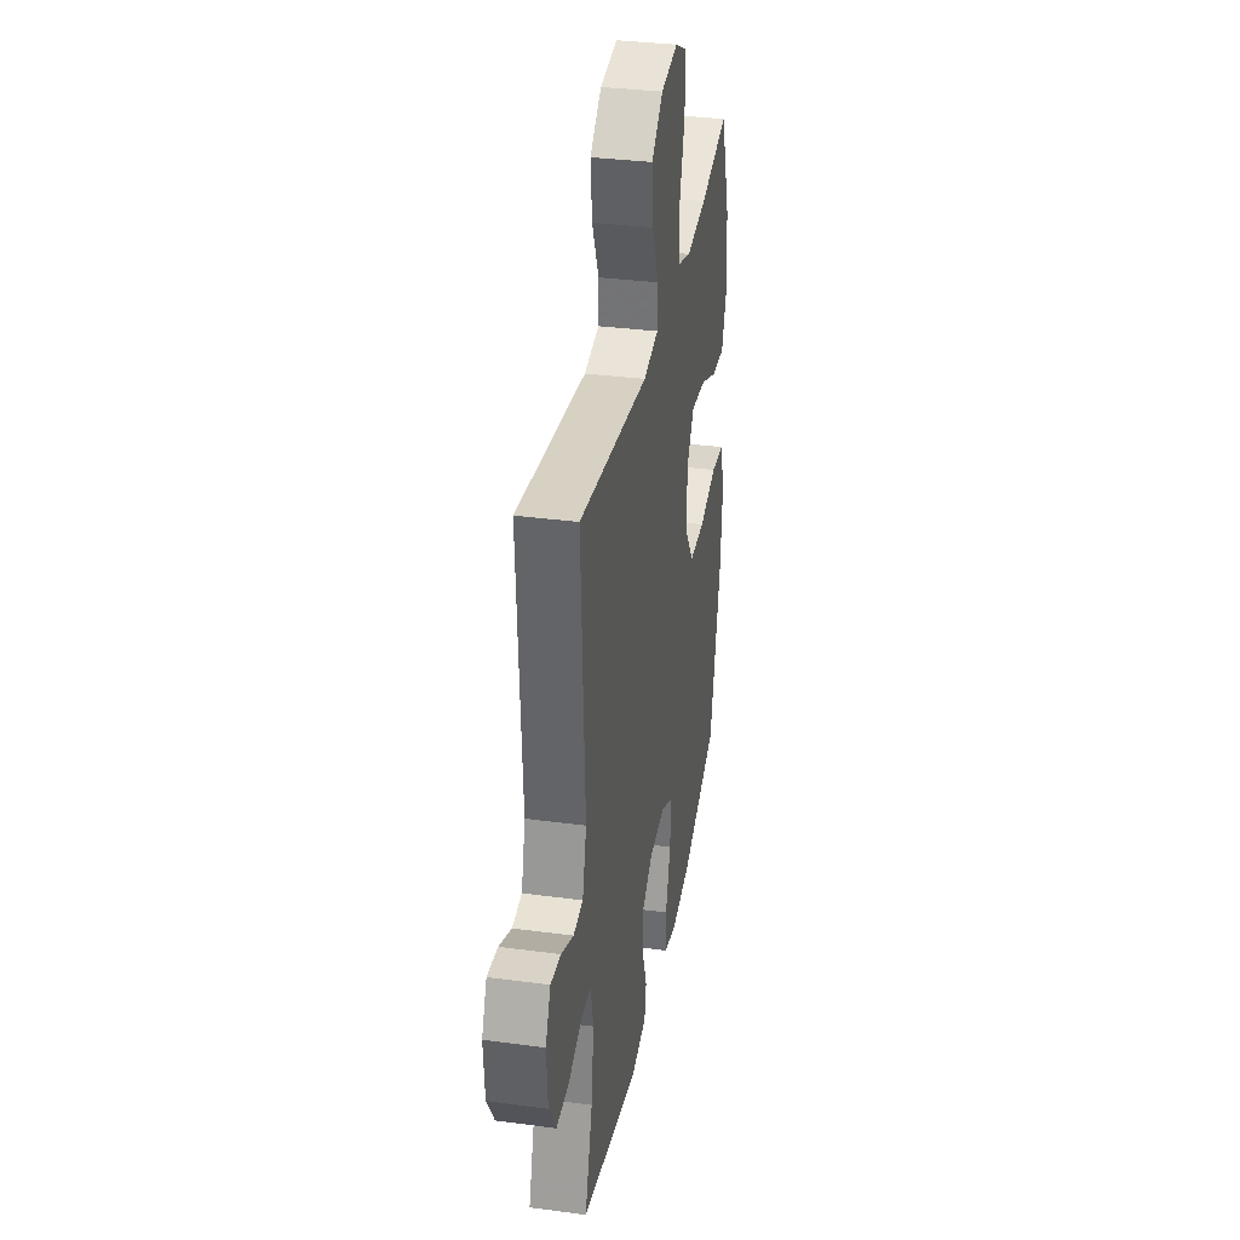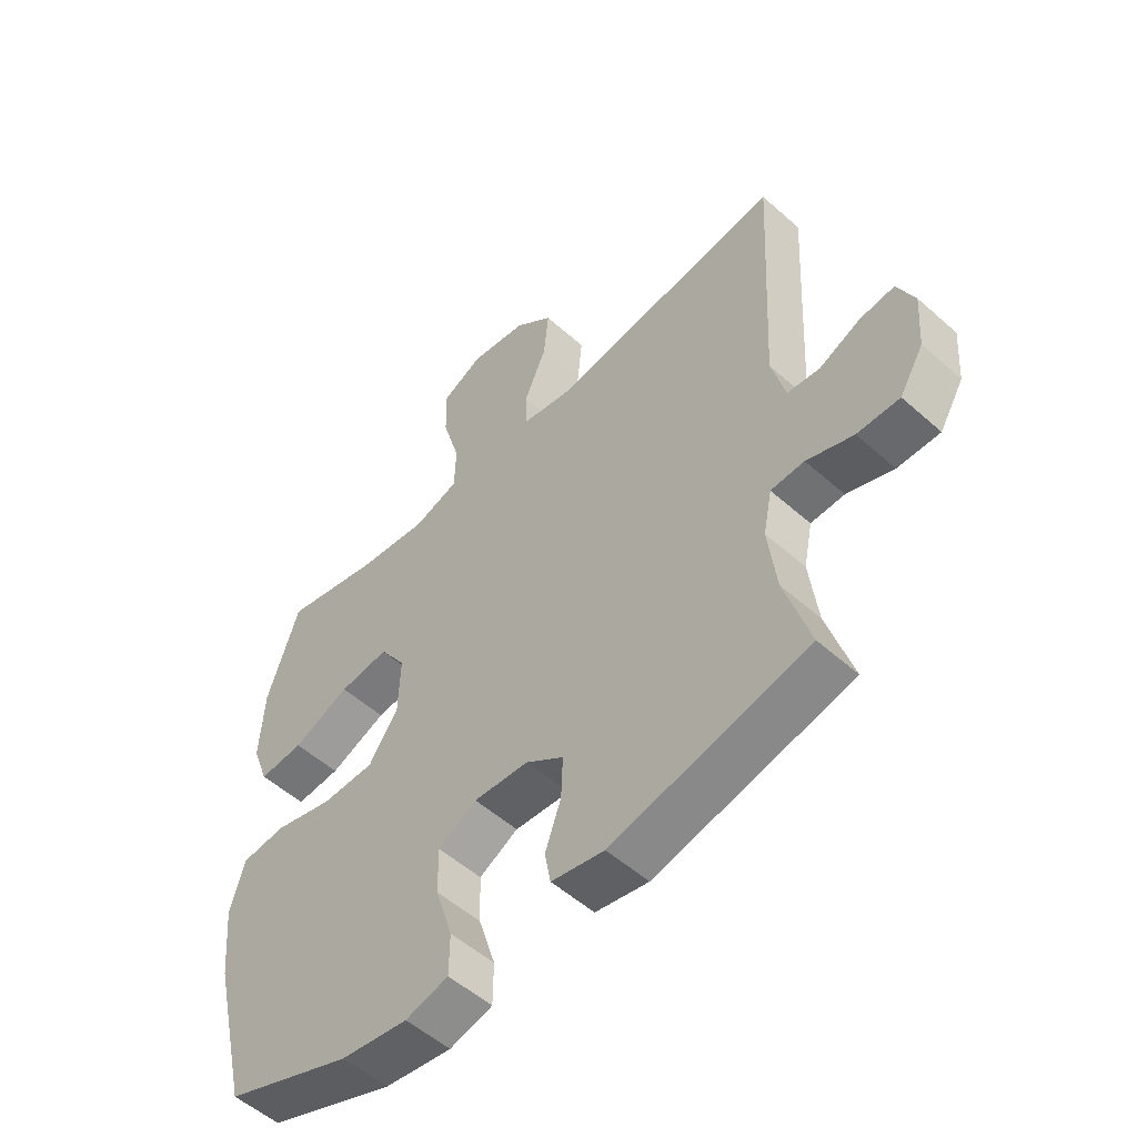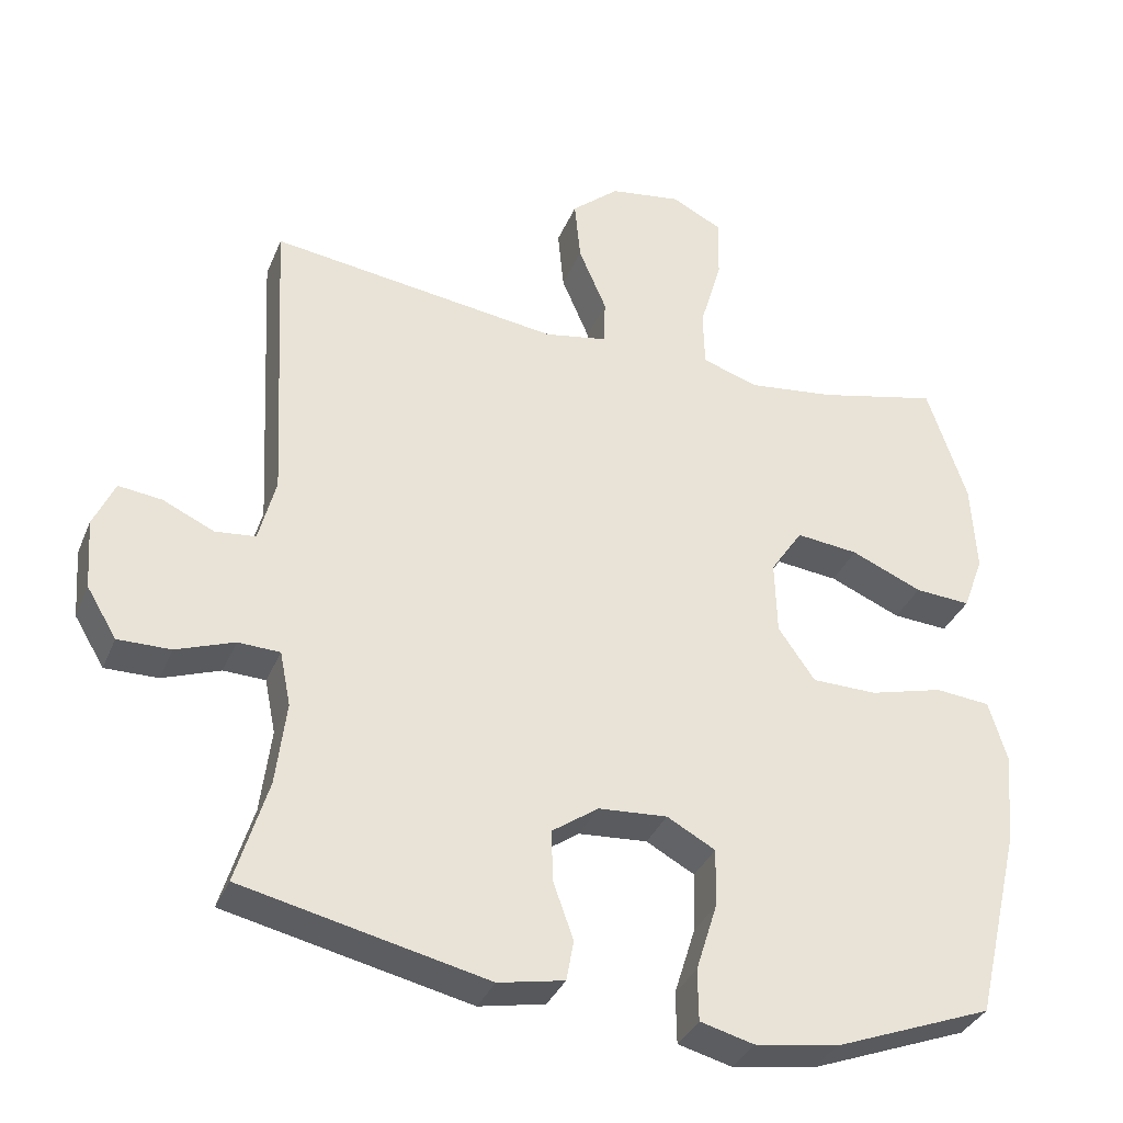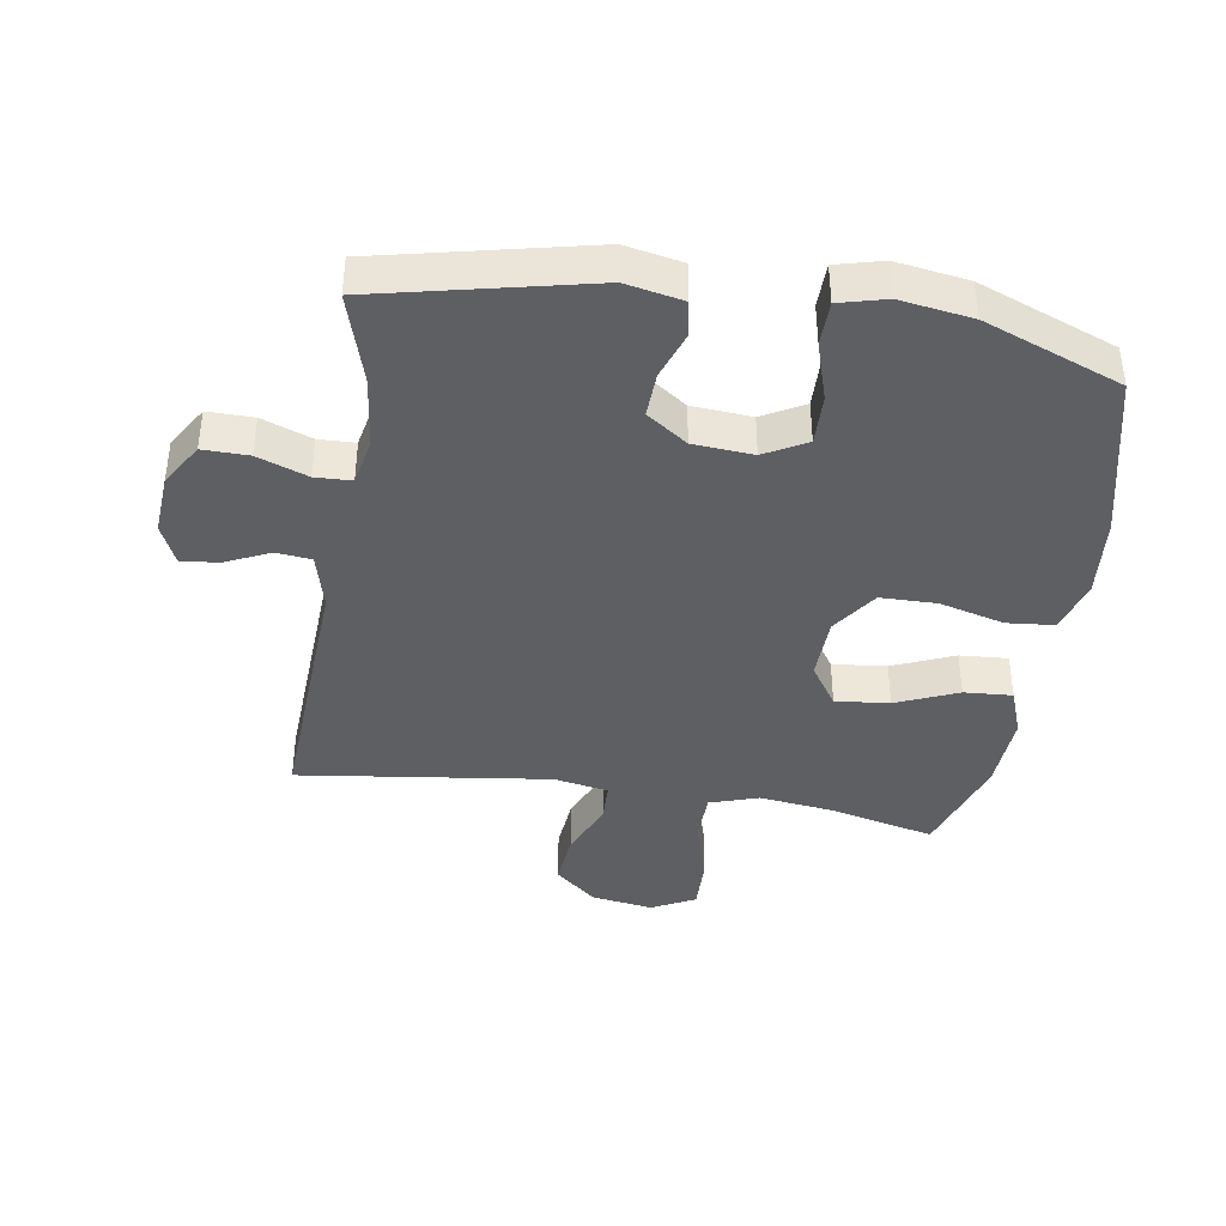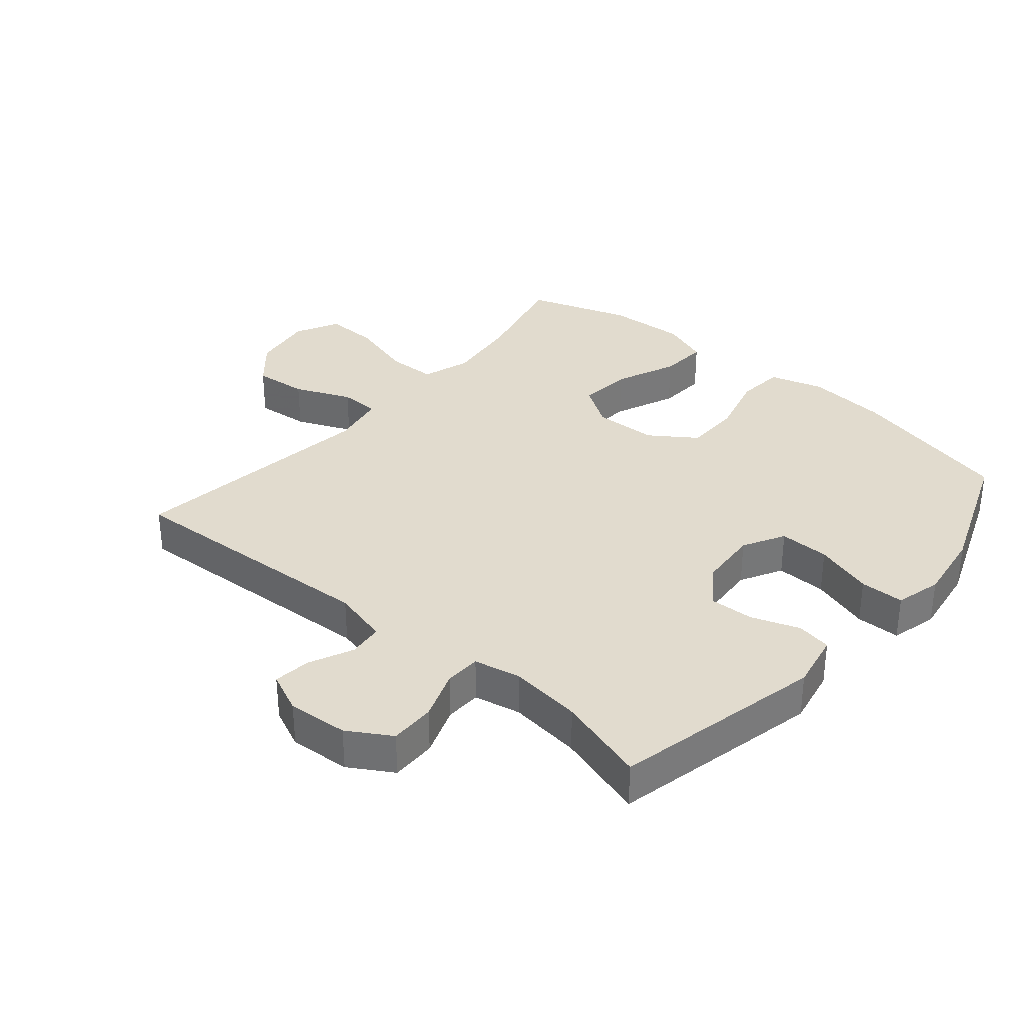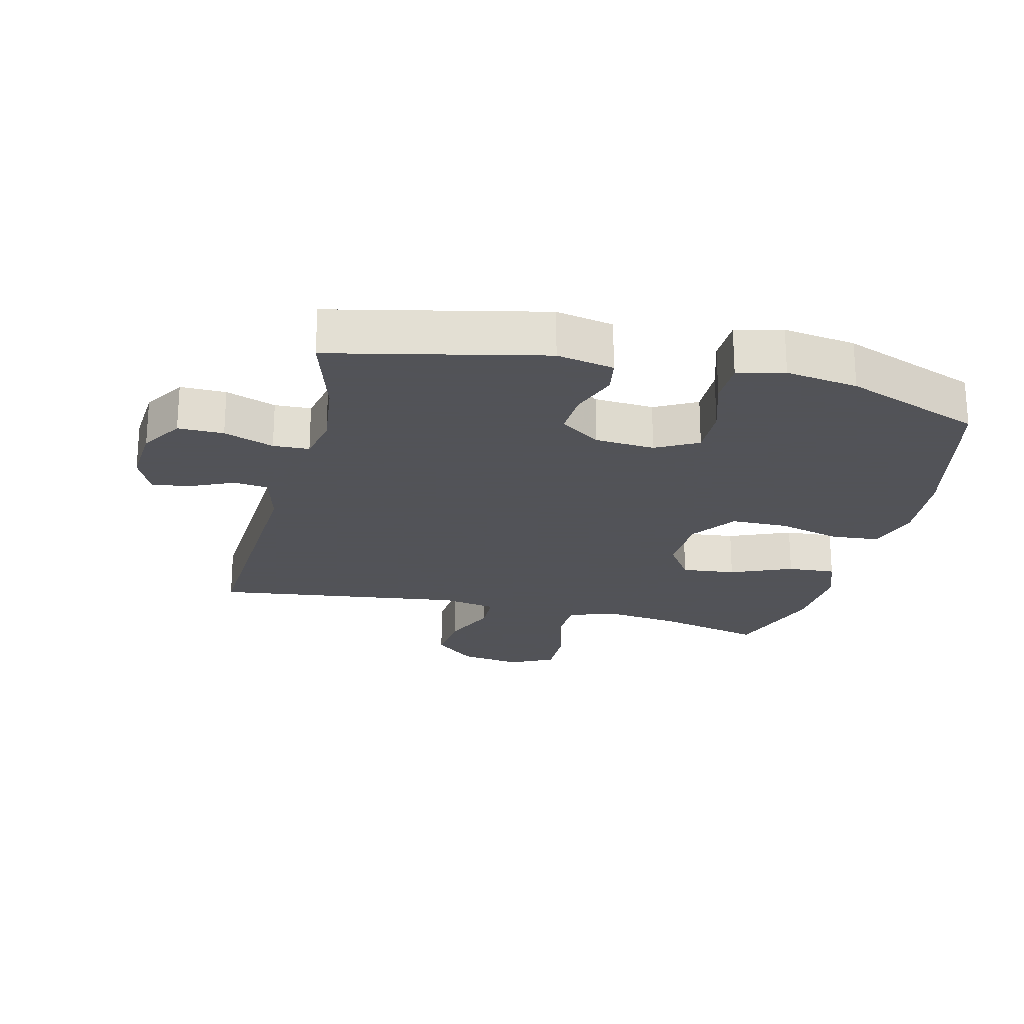
<metadata>
{"format":"obj","ext":"obj","renderer":"f3d","projection":"perspective","resolution":1024,"background":"white","views":[{"elev":34.2,"azim":100.2,"up":"+Z"},{"elev":-53.5,"azim":46.5,"up":"+Z"},{"elev":-34.8,"azim":159.4,"up":"+Z"},{"elev":-40.2,"azim":171.0,"up":"+Y"},{"elev":33.8,"azim":130.3,"up":"+Y"},{"elev":-22.5,"azim":166.2,"up":"+Y"}]}
</metadata>
<code>
v 0.5 0.07 -0.5
v 0.167 0.07 -0.574
v 0.077 0.07 -0.556
v 0.067 0.07 -0.501
v 0.094 0.07 -0.425
v 0.097 0.07 -0.354
v 0.033 0.07 -0.309
v -0.061 0.07 -0.302
v -0.127 0.07 -0.338
v -0.125 0.07 -0.418
v -0.096 0.07 -0.511
v -0.097 0.07 -0.581
v -0.17 0.07 -0.6
v -0.284 0.07 -0.583
v -0.5 0.07 -0.5
v -0.562 0.07 -0.239
v -0.574 0.07 -0.111
v -0.549 0.07 -0.027
v -0.474 0.07 -0.02
v -0.373 0.07 -0.047
v -0.284 0.07 -0.046
v -0.234 0.07 0.026
v -0.231 0.07 0.127
v -0.275 0.07 0.193
v -0.36 0.07 0.184
v -0.457 0.07 0.143
v -0.533 0.07 0.138
v -0.561 0.07 0.214
v -0.554 0.07 0.338
v -0.5 0.07 0.5
v -0.336 0.07 0.461
v -0.217 0.07 0.446
v -0.14 0.07 0.471
v -0.138 0.07 0.549
v -0.168 0.07 0.652
v -0.17 0.07 0.737
v -0.101 0.07 0.772
v -0.003 0.07 0.757
v 0.062 0.07 0.701
v 0.054 0.07 0.616
v 0.016 0.07 0.527
v 0.018 0.07 0.464
v 0.104 0.07 0.448
v 0.5 0.07 0.5
v 0.478 0.07 0.086
v 0.501 0.07 -0.003
v 0.556 0.07 -0.009
v 0.626 0.07 0.023
v 0.685 0.07 0.03
v 0.714 0.07 -0.034
v 0.707 0.07 -0.13
v 0.666 0.07 -0.198
v 0.594 0.07 -0.197
v 0.515 0.07 -0.168
v 0.458 0.07 -0.17
v 0.443 0.07 -0.244
v 0.457 0.07 -0.358
v 0.5 0 -0.5
v 0.167 0 -0.574
v 0.077 0 -0.556
v 0.067 0 -0.501
v 0.094 0 -0.425
v 0.097 0 -0.354
v 0.033 0 -0.309
v -0.061 0 -0.302
v -0.127 0 -0.338
v -0.125 0 -0.418
v -0.096 0 -0.511
v -0.097 0 -0.581
v -0.17 0 -0.6
v -0.284 0 -0.583
v -0.5 0 -0.5
v -0.562 0 -0.239
v -0.574 0 -0.111
v -0.549 0 -0.027
v -0.474 0 -0.02
v -0.373 0 -0.047
v -0.284 0 -0.046
v -0.234 0 0.026
v -0.231 0 0.127
v -0.275 0 0.193
v -0.36 0 0.184
v -0.457 0 0.143
v -0.533 0 0.138
v -0.561 0 0.214
v -0.554 0 0.338
v -0.5 0 0.5
v -0.336 0 0.461
v -0.217 0 0.446
v -0.14 0 0.471
v -0.138 0 0.549
v -0.168 0 0.652
v -0.17 0 0.737
v -0.101 0 0.772
v -0.003 0 0.757
v 0.062 0 0.701
v 0.054 0 0.616
v 0.016 0 0.527
v 0.018 0 0.464
v 0.104 0 0.448
v 0.5 0 0.5
v 0.478 0 0.086
v 0.501 0 -0.003
v 0.556 0 -0.009
v 0.626 0 0.023
v 0.685 0 0.03
v 0.714 0 -0.034
v 0.707 0 -0.13
v 0.666 0 -0.198
v 0.594 0 -0.197
v 0.515 0 -0.168
v 0.458 0 -0.17
v 0.443 0 -0.244
v 0.457 0 -0.358
f 51 52 53 54
f 51 54 55
f 50 51 55
f 47 48 49 50
f 46 47 50 55
f 45 46 55
f 43 44 45 55
f 42 43 55 56
f 38 39 40 41
f 38 41 42
f 37 38 42
f 34 35 36 37
f 33 34 37 42
f 32 33 42 56
f 28 29 30 31
f 25 26 27 28
f 24 25 28 31
f 23 24 31 32
f 17 18 19 20
f 17 20 21
f 16 17 21
f 15 16 21
f 14 15 21 22
f 10 11 12 13
f 9 10 13 14
f 2 3 4 5
f 57 1 2 5
f 57 5 6
f 56 57 6 7
f 22 23 32 56
f 22 56 7 8
f 9 14 22
f 8 9 22
f 111 110 109 108
f 112 111 108
f 112 108 107
f 107 106 105 104
f 112 107 104 103
f 112 103 102
f 112 102 101 100
f 113 112 100 99
f 98 97 96 95
f 99 98 95
f 99 95 94
f 94 93 92 91
f 99 94 91 90
f 113 99 90 89
f 88 87 86 85
f 85 84 83 82
f 88 85 82 81
f 89 88 81 80
f 77 76 75 74
f 78 77 74
f 78 74 73
f 78 73 72
f 79 78 72 71
f 70 69 68 67
f 71 70 67 66
f 62 61 60 59
f 62 59 58 114
f 63 62 114
f 64 63 114 113
f 113 89 80 79
f 65 64 113 79
f 79 71 66
f 79 66 65
f 1 58 59 2
f 2 59 60 3
f 3 60 61 4
f 4 61 62 5
f 5 62 63 6
f 6 63 64 7
f 7 64 65 8
f 8 65 66 9
f 9 66 67 10
f 10 67 68 11
f 11 68 69 12
f 12 69 70 13
f 13 70 71 14
f 14 71 72 15
f 15 72 73 16
f 16 73 74 17
f 17 74 75 18
f 18 75 76 19
f 19 76 77 20
f 20 77 78 21
f 21 78 79 22
f 22 79 80 23
f 23 80 81 24
f 24 81 82 25
f 25 82 83 26
f 26 83 84 27
f 27 84 85 28
f 28 85 86 29
f 29 86 87 30
f 30 87 88 31
f 31 88 89 32
f 32 89 90 33
f 33 90 91 34
f 34 91 92 35
f 35 92 93 36
f 36 93 94 37
f 37 94 95 38
f 38 95 96 39
f 39 96 97 40
f 40 97 98 41
f 41 98 99 42
f 42 99 100 43
f 43 100 101 44
f 44 101 102 45
f 45 102 103 46
f 46 103 104 47
f 47 104 105 48
f 48 105 106 49
f 49 106 107 50
f 50 107 108 51
f 51 108 109 52
f 52 109 110 53
f 53 110 111 54
f 54 111 112 55
f 55 112 113 56
f 56 113 114 57
f 57 114 58 1

</code>
